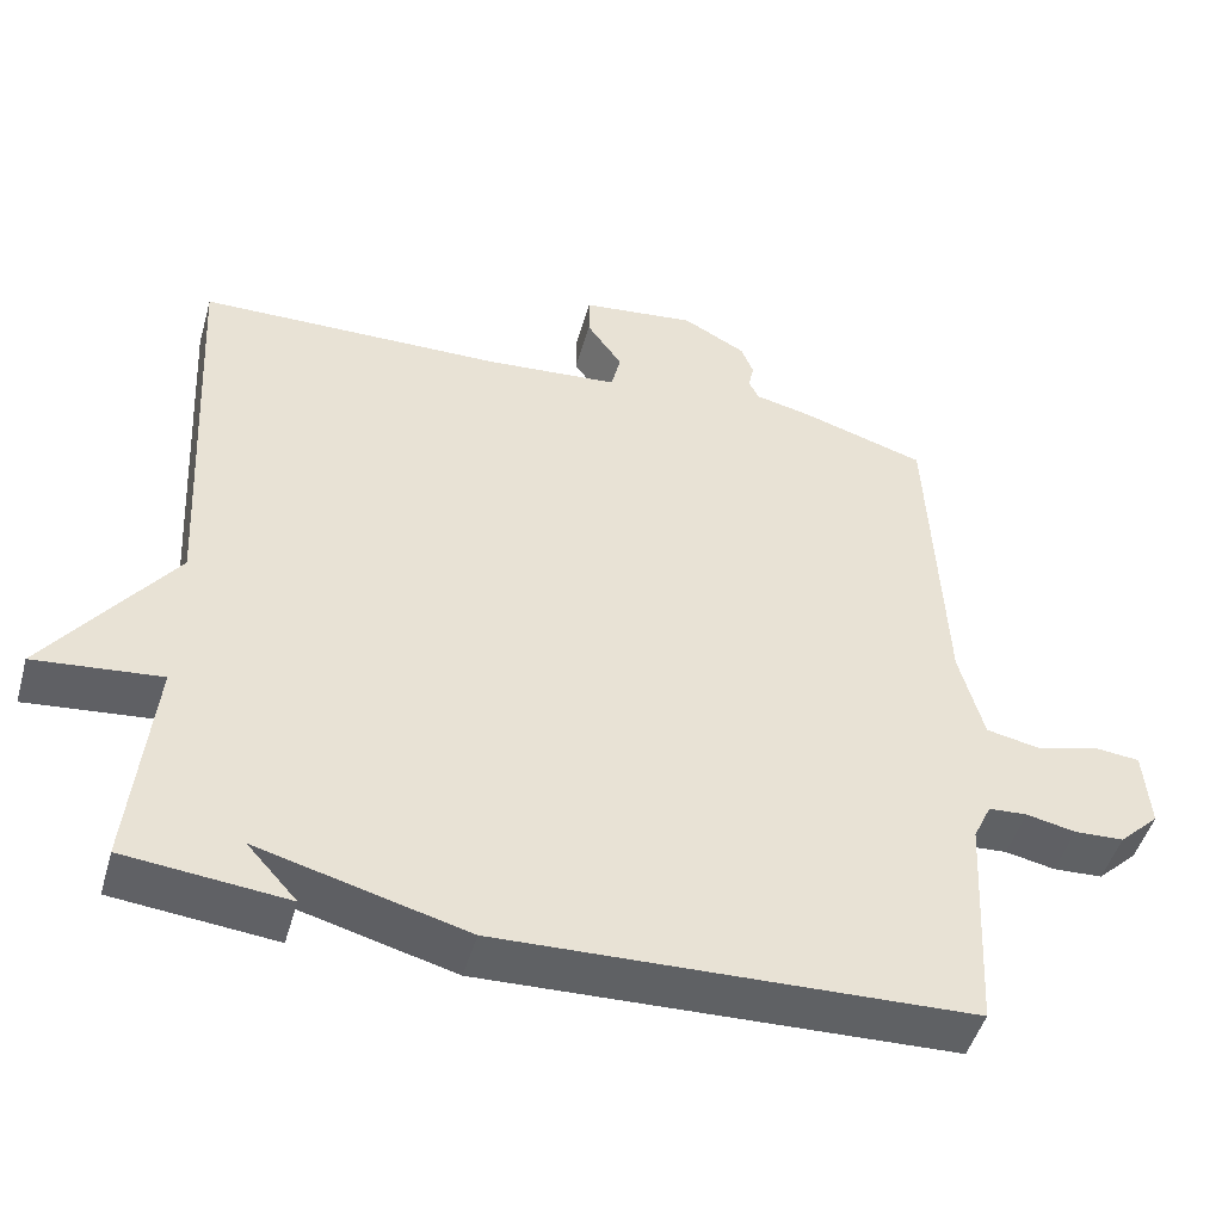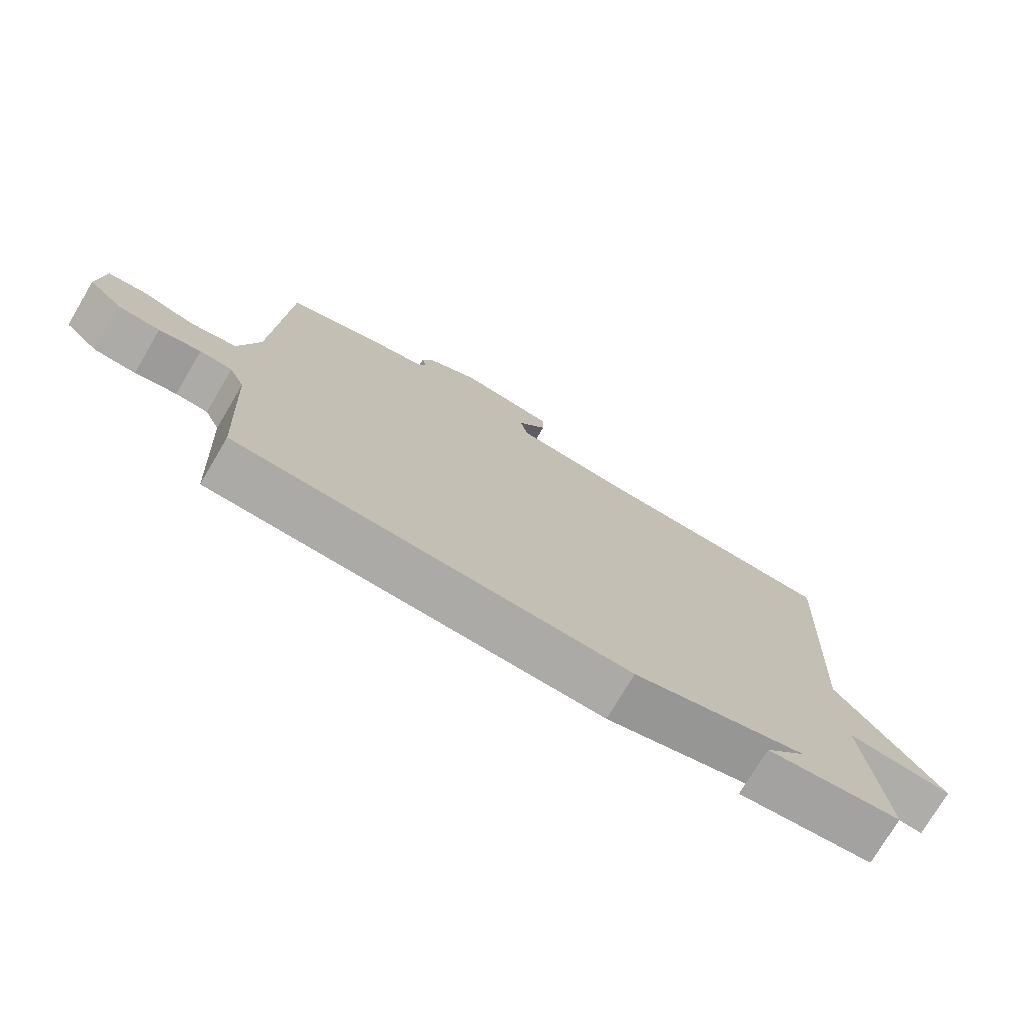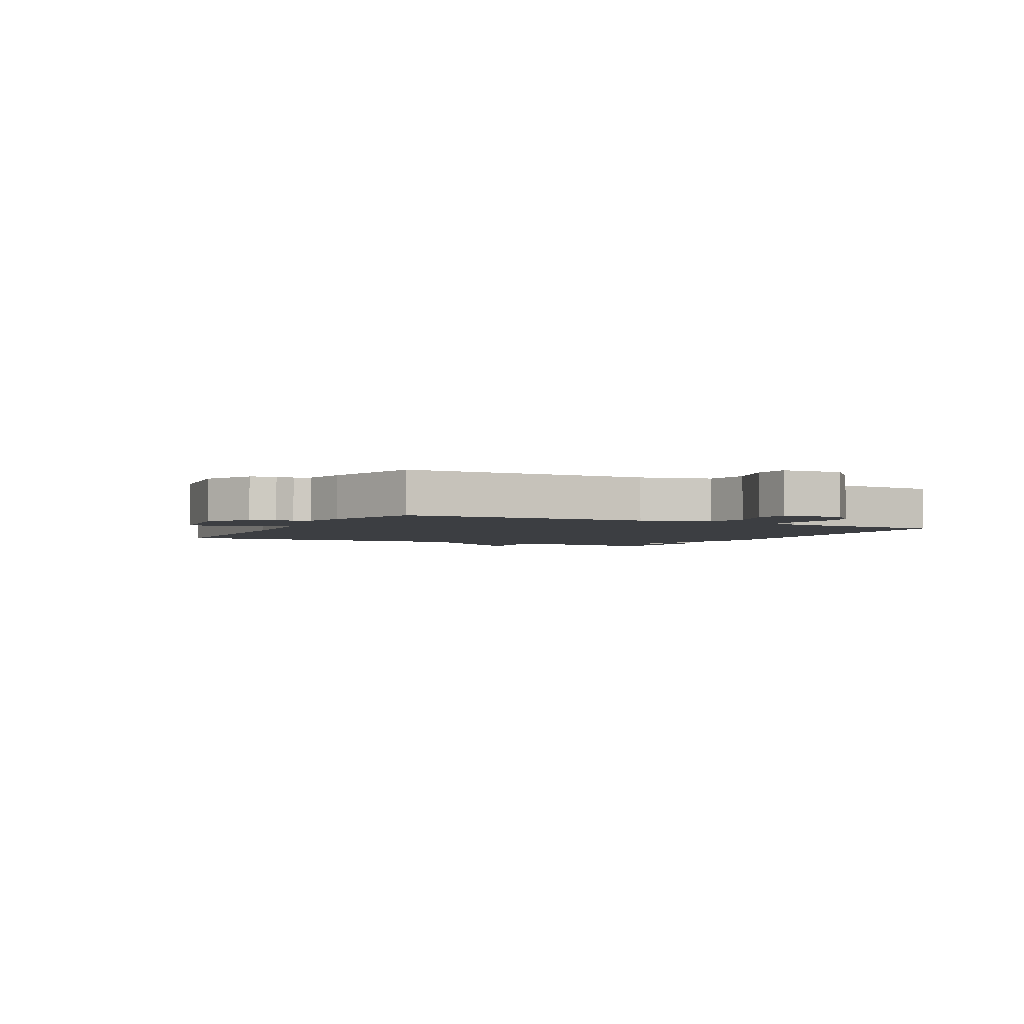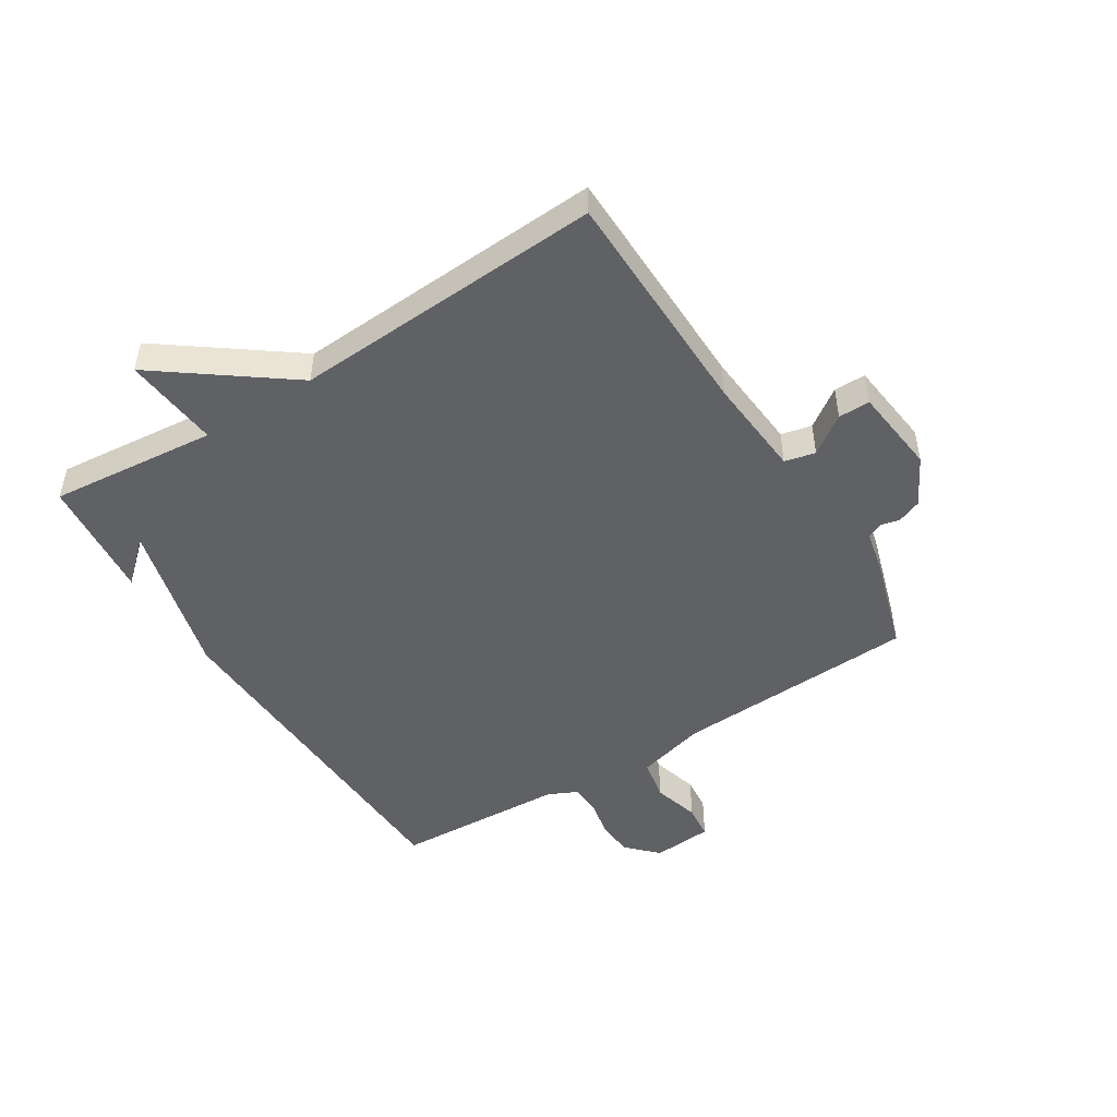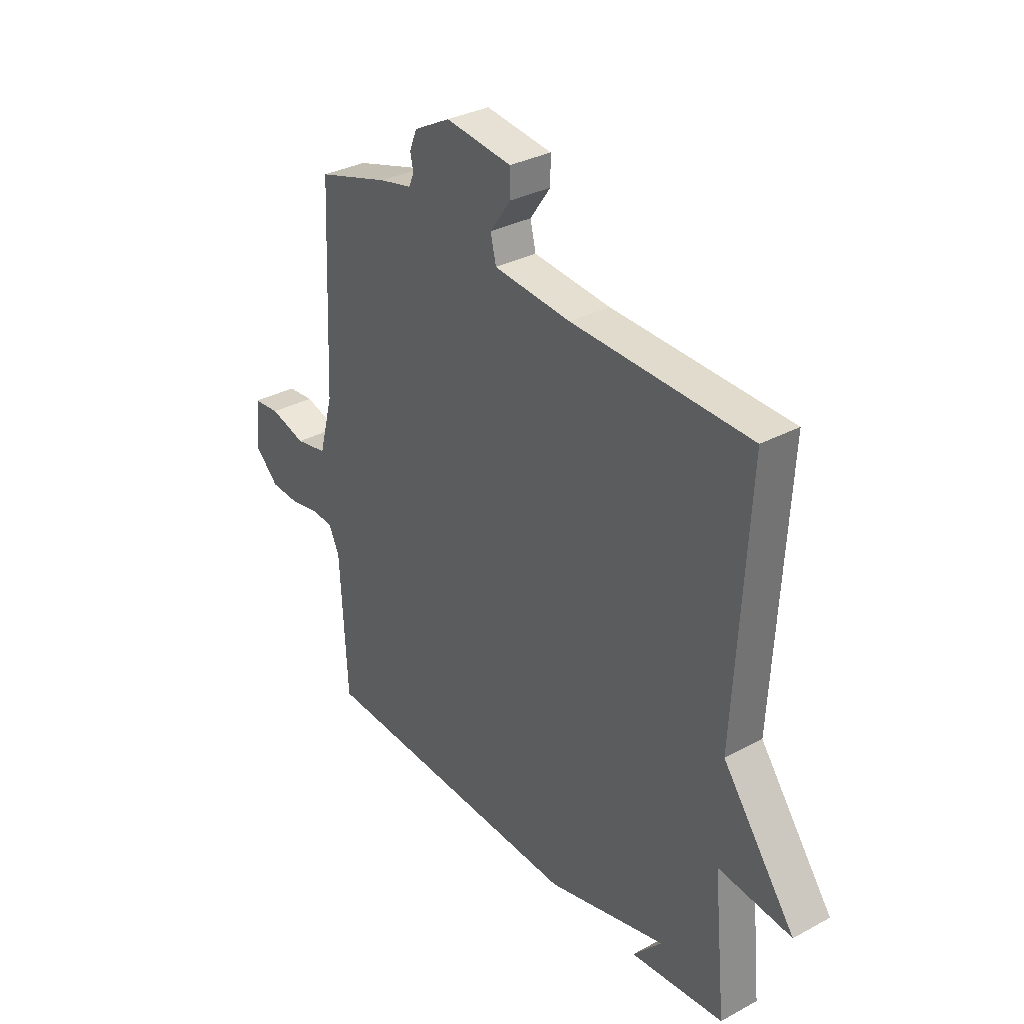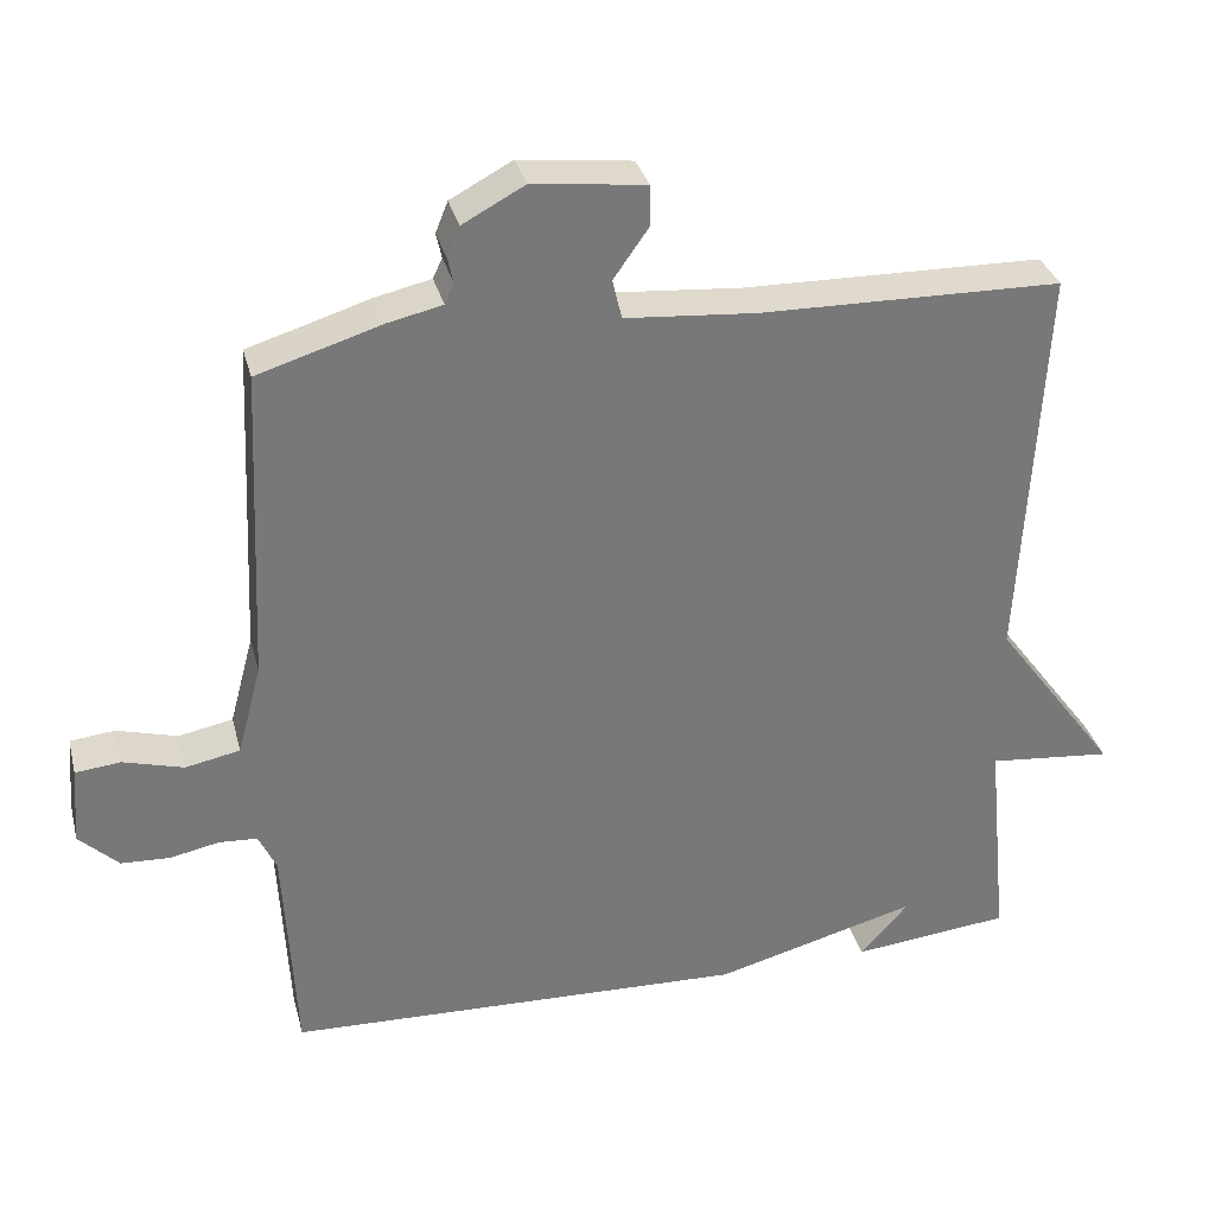
<metadata>
{"format":"obj","ext":"obj","renderer":"f3d","projection":"perspective","resolution":1024,"background":"white","views":[{"elev":-47.9,"azim":-15.8,"up":"+Z"},{"elev":-75.3,"azim":149.3,"up":"+Z"},{"elev":-3.0,"azim":62.6,"up":"+Y"},{"elev":-48.7,"azim":-57.8,"up":"+Y"},{"elev":32.8,"azim":-126.7,"up":"+Z"},{"elev":32.8,"azim":165.9,"up":"+Z"}]}
</metadata>
<code>
v 0.5 0.07 0.5
v 0.519 0.07 0.093
v 0.55 0.07 -0.023
v 0.62 0.07 -0.037
v 0.698 0.07 -0.015
v 0.756 0.07 -0.021
v 0.764 0.07 -0.122
v 0.713 0.07 -0.171
v 0.65 0.07 -0.174
v 0.587 0.07 -0.161
v 0.538 0.07 -0.164
v 0.515 0.07 -0.213
v 0.5 0.07 -0.5
v -0.095 0.07 -0.521
v -0.358 0.07 -0.451
v -0.295 0.07 -0.521
v -0.5 0.07 -0.5
v -0.472 0.07 -0.22
v -0.632 0.07 -0.236
v -0.472 0.07 -0.02
v -0.5 0.07 0.5
v -0.112 0.07 0.507
v 0.057 0.07 0.521
v 0.069 0.07 0.572
v 0.024 0.07 0.636
v 0.024 0.07 0.689
v 0.169 0.07 0.706
v 0.249 0.07 0.663
v 0.265 0.07 0.623
v 0.258 0.07 0.591
v 0.27 0.07 0.565
v 0.341 0.07 0.549
v 0.5 0 0.5
v 0.519 0 0.093
v 0.55 0 -0.023
v 0.62 0 -0.037
v 0.698 0 -0.015
v 0.756 0 -0.021
v 0.764 0 -0.122
v 0.713 0 -0.171
v 0.65 0 -0.174
v 0.587 0 -0.161
v 0.538 0 -0.164
v 0.515 0 -0.213
v 0.5 0 -0.5
v -0.095 0 -0.521
v -0.358 0 -0.451
v -0.295 0 -0.521
v -0.5 0 -0.5
v -0.472 0 -0.22
v -0.632 0 -0.236
v -0.472 0 -0.02
v -0.5 0 0.5
v -0.112 0 0.507
v 0.057 0 0.521
v 0.069 0 0.572
v 0.024 0 0.636
v 0.024 0 0.689
v 0.169 0 0.706
v 0.249 0 0.663
v 0.265 0 0.623
v 0.258 0 0.591
v 0.27 0 0.565
v 0.341 0 0.549
f 31 32 1 2
f 28 29 30
f 27 28 30
f 26 27 30
f 25 26 30
f 24 25 30
f 23 24 30 31
f 20 21 22
f 20 22 23
f 31 2 3
f 23 31 3
f 20 23 3
f 19 20 3
f 18 19 3
f 15 16 17
f 12 13 14 15
f 11 12 15
f 8 9 10
f 7 8 10
f 6 7 10
f 5 6 10
f 4 5 10
f 4 10 11
f 18 3 4
f 17 18 4
f 15 17 4
f 4 11 15
f 34 33 64 63
f 62 61 60
f 62 60 59
f 62 59 58
f 62 58 57
f 62 57 56
f 63 62 56 55
f 54 53 52
f 55 54 52
f 35 34 63
f 35 63 55
f 35 55 52
f 35 52 51
f 35 51 50
f 49 48 47
f 47 46 45 44
f 47 44 43
f 42 41 40
f 42 40 39
f 42 39 38
f 42 38 37
f 42 37 36
f 43 42 36
f 36 35 50
f 36 50 49
f 36 49 47
f 47 43 36
f 1 33 34 2
f 2 34 35 3
f 3 35 36 4
f 4 36 37 5
f 5 37 38 6
f 6 38 39 7
f 7 39 40 8
f 8 40 41 9
f 9 41 42 10
f 10 42 43 11
f 11 43 44 12
f 12 44 45 13
f 13 45 46 14
f 14 46 47 15
f 15 47 48 16
f 16 48 49 17
f 17 49 50 18
f 18 50 51 19
f 19 51 52 20
f 20 52 53 21
f 21 53 54 22
f 22 54 55 23
f 23 55 56 24
f 24 56 57 25
f 25 57 58 26
f 26 58 59 27
f 27 59 60 28
f 28 60 61 29
f 29 61 62 30
f 30 62 63 31
f 31 63 64 32
f 32 64 33 1

</code>
